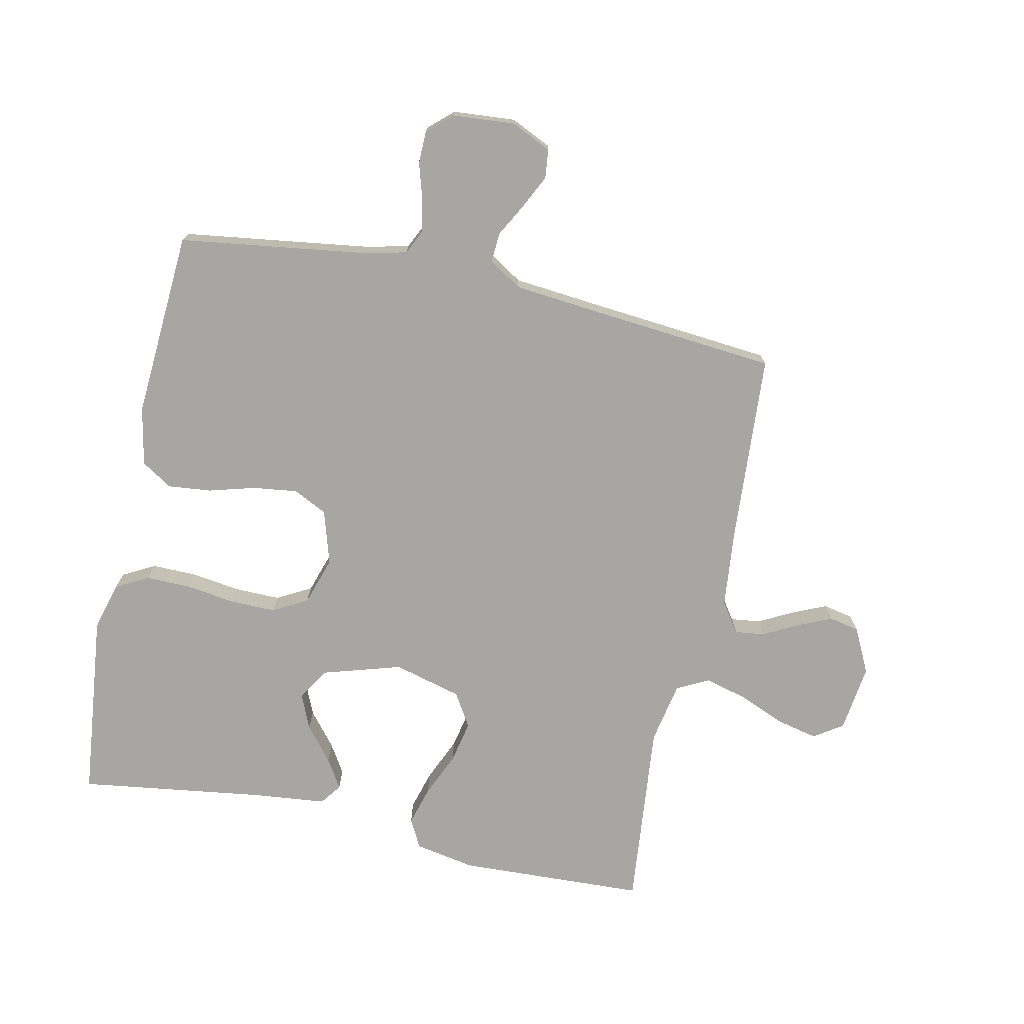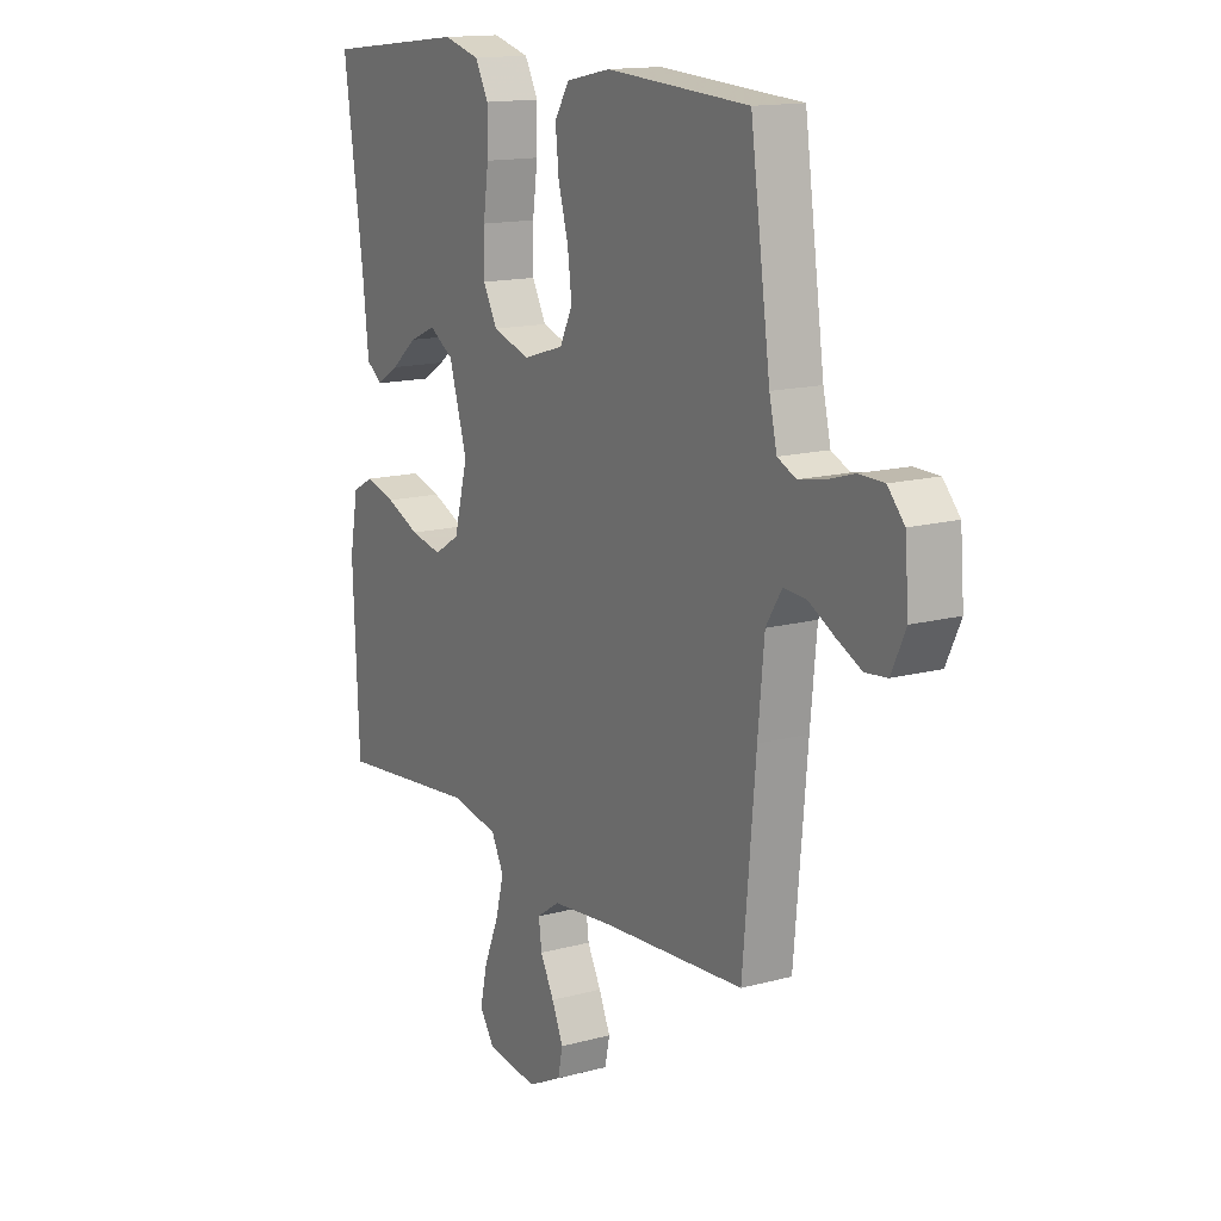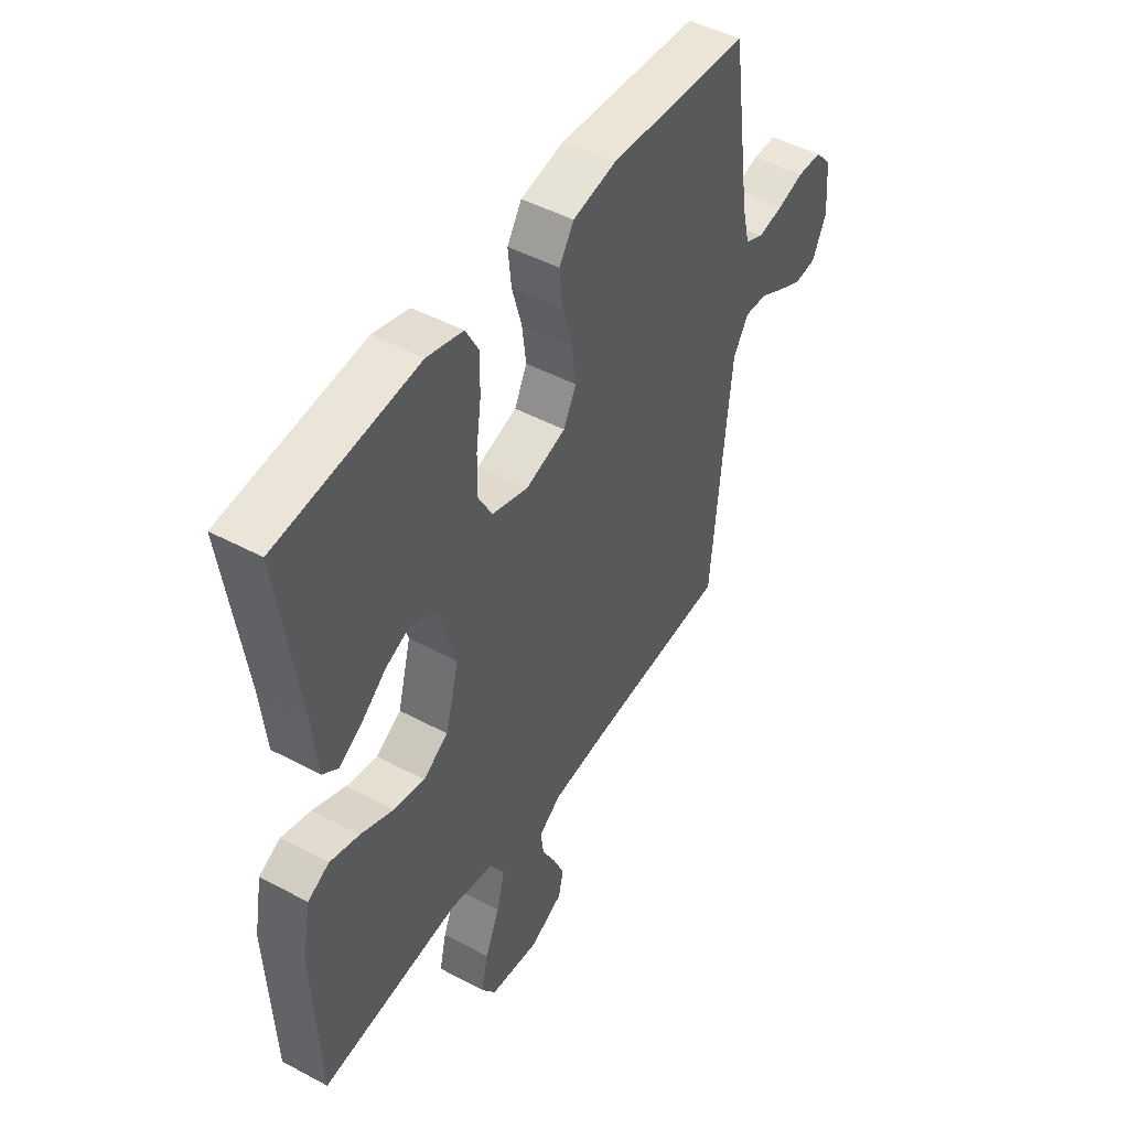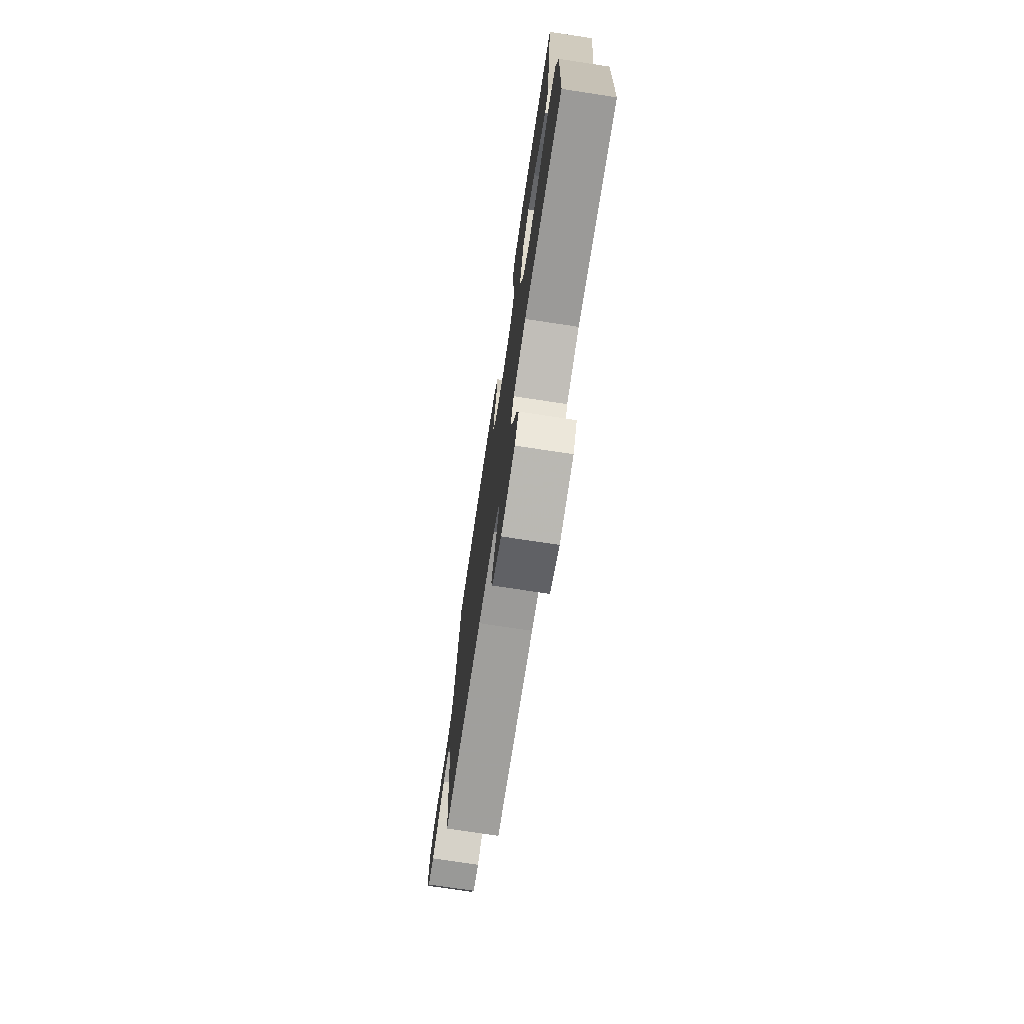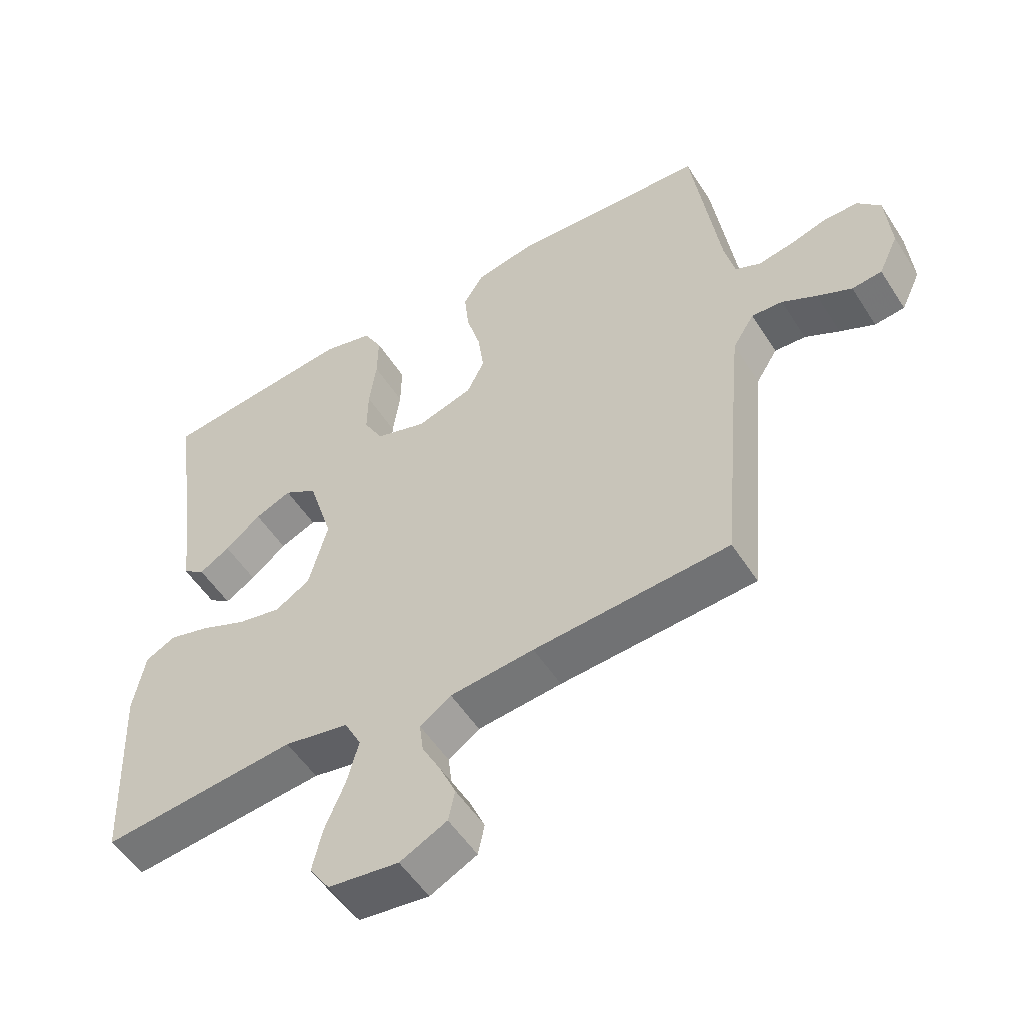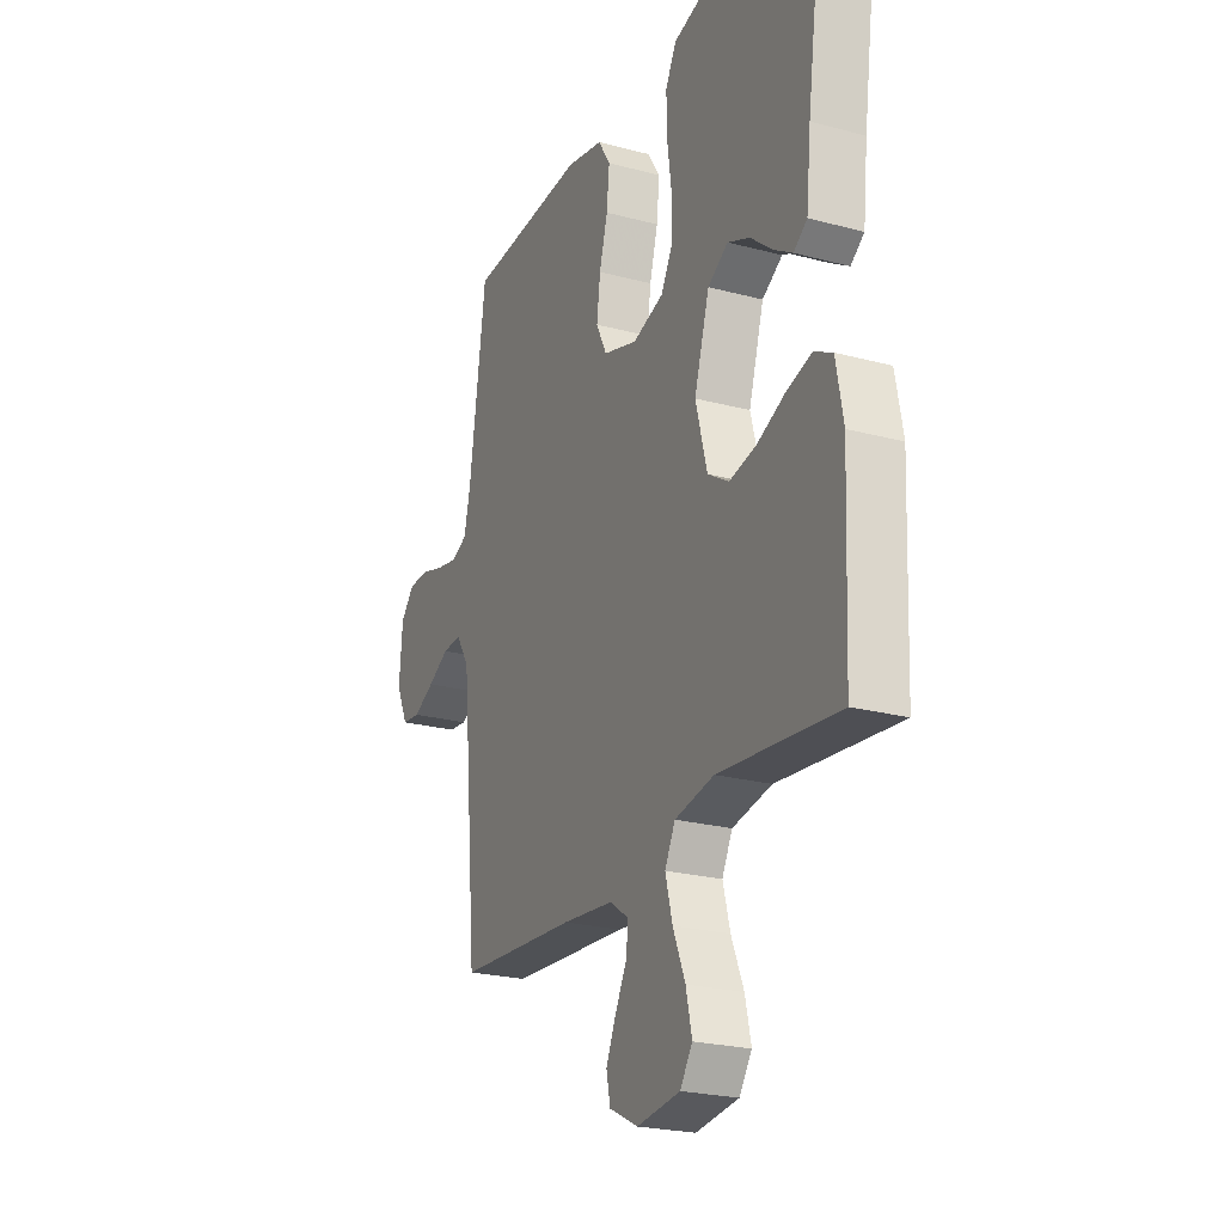
<metadata>
{"format":"obj","ext":"obj","renderer":"f3d","projection":"perspective","resolution":1024,"background":"white","views":[{"elev":-74.2,"azim":77.9,"up":"+Y"},{"elev":14.6,"azim":59.6,"up":"+Z"},{"elev":47.7,"azim":-58.9,"up":"+Z"},{"elev":-75.1,"azim":-98.6,"up":"+Z"},{"elev":-53.3,"azim":32.0,"up":"+Z"},{"elev":-23.4,"azim":-114.2,"up":"+Z"}]}
</metadata>
<code>
v -0.5 0.07 0.5
v -0.2 0.07 0.533
v -0.123 0.07 0.512
v -0.095 0.07 0.46
v -0.096 0.07 0.388
v -0.107 0.07 0.309
v -0.108 0.07 0.236
v -0.078 0.07 0.181
v 0 0.07 0.156
v 0.086 0.07 0.182
v 0.113 0.07 0.236
v 0.104 0.07 0.307
v 0.083 0.07 0.382
v 0.076 0.07 0.451
v 0.107 0.07 0.5
v 0.2 0.07 0.519
v 0.5 0.07 0.5
v 0.542 0.07 0.2
v 0.558 0.07 0.131
v 0.597 0.07 0.113
v 0.651 0.07 0.123
v 0.708 0.07 0.14
v 0.76 0.07 0.139
v 0.795 0.07 0.1
v 0.803 0.07 0
v 0.773 0.07 -0.064
v 0.727 0.07 -0.069
v 0.674 0.07 -0.043
v 0.621 0.07 -0.014
v 0.573 0.07 -0.011
v 0.54 0.07 -0.064
v 0.527 0.07 -0.2
v 0.5 0.07 -0.5
v 0.2 0.07 -0.52
v 0.071 0.07 -0.533
v 0.023 0.07 -0.566
v 0.029 0.07 -0.614
v 0.058 0.07 -0.669
v 0.082 0.07 -0.724
v 0.072 0.07 -0.772
v 0 0.07 -0.808
v -0.108 0.07 -0.794
v -0.139 0.07 -0.748
v -0.124 0.07 -0.682
v -0.093 0.07 -0.608
v -0.075 0.07 -0.54
v -0.101 0.07 -0.489
v -0.2 0.07 -0.47
v -0.5 0.07 -0.5
v -0.513 0.07 -0.2
v -0.495 0.07 -0.103
v -0.449 0.07 -0.079
v -0.386 0.07 -0.097
v -0.315 0.07 -0.128
v -0.248 0.07 -0.142
v -0.194 0.07 -0.109
v -0.165 0.07 0
v -0.203 0.07 0.126
v -0.254 0.07 0.158
v -0.31 0.07 0.134
v -0.365 0.07 0.089
v -0.412 0.07 0.06
v -0.446 0.07 0.085
v -0.458 0.07 0.2
v -0.5 0 0.5
v -0.2 0 0.533
v -0.123 0 0.512
v -0.095 0 0.46
v -0.096 0 0.388
v -0.107 0 0.309
v -0.108 0 0.236
v -0.078 0 0.181
v 0 0 0.156
v 0.086 0 0.182
v 0.113 0 0.236
v 0.104 0 0.307
v 0.083 0 0.382
v 0.076 0 0.451
v 0.107 0 0.5
v 0.2 0 0.519
v 0.5 0 0.5
v 0.542 0 0.2
v 0.558 0 0.131
v 0.597 0 0.113
v 0.651 0 0.123
v 0.708 0 0.14
v 0.76 0 0.139
v 0.795 0 0.1
v 0.803 0 0
v 0.773 0 -0.064
v 0.727 0 -0.069
v 0.674 0 -0.043
v 0.621 0 -0.014
v 0.573 0 -0.011
v 0.54 0 -0.064
v 0.527 0 -0.2
v 0.5 0 -0.5
v 0.2 0 -0.52
v 0.071 0 -0.533
v 0.023 0 -0.566
v 0.029 0 -0.614
v 0.058 0 -0.669
v 0.082 0 -0.724
v 0.072 0 -0.772
v 0 0 -0.808
v -0.108 0 -0.794
v -0.139 0 -0.748
v -0.124 0 -0.682
v -0.093 0 -0.608
v -0.075 0 -0.54
v -0.101 0 -0.489
v -0.2 0 -0.47
v -0.5 0 -0.5
v -0.513 0 -0.2
v -0.495 0 -0.103
v -0.449 0 -0.079
v -0.386 0 -0.097
v -0.315 0 -0.128
v -0.248 0 -0.142
v -0.194 0 -0.109
v -0.165 0 0
v -0.203 0 0.126
v -0.254 0 0.158
v -0.31 0 0.134
v -0.365 0 0.089
v -0.412 0 0.06
v -0.446 0 0.085
v -0.458 0 0.2
f 62 63 64
f 61 62 64
f 60 61 64
f 4 5 6
f 3 4 6
f 2 3 6
f 1 2 6
f 64 1 6
f 60 64 6
f 59 60 6
f 58 59 6 7
f 57 58 7 8
f 56 57 8 9
f 52 53 54
f 51 52 54
f 50 51 54
f 49 50 54
f 48 49 54
f 47 48 54 55
f 46 47 55 56
f 43 44 45
f 42 43 45
f 41 42 45
f 40 41 45
f 39 40 45
f 38 39 45
f 37 38 45
f 36 37 45 46
f 56 9 10
f 46 56 10
f 36 46 10
f 35 36 10
f 32 33 34
f 35 10 11
f 34 35 11
f 32 34 11
f 31 32 11
f 27 28 29
f 26 27 29
f 25 26 29
f 24 25 29
f 23 24 29
f 22 23 29
f 21 22 29
f 20 21 29 30
f 31 11 12
f 30 31 12
f 20 30 12
f 19 20 12
f 16 17 18
f 16 18 19
f 15 16 19
f 14 15 19
f 13 14 19
f 12 13 19
f 128 127 126
f 128 126 125
f 128 125 124
f 70 69 68
f 70 68 67
f 70 67 66
f 70 66 65
f 70 65 128
f 70 128 124
f 70 124 123
f 71 70 123 122
f 72 71 122 121
f 73 72 121 120
f 118 117 116
f 118 116 115
f 118 115 114
f 118 114 113
f 118 113 112
f 119 118 112 111
f 120 119 111 110
f 109 108 107
f 109 107 106
f 109 106 105
f 109 105 104
f 109 104 103
f 109 103 102
f 109 102 101
f 110 109 101 100
f 74 73 120
f 74 120 110
f 74 110 100
f 74 100 99
f 98 97 96
f 75 74 99
f 75 99 98
f 75 98 96
f 75 96 95
f 93 92 91
f 93 91 90
f 93 90 89
f 93 89 88
f 93 88 87
f 93 87 86
f 93 86 85
f 94 93 85 84
f 76 75 95
f 76 95 94
f 76 94 84
f 76 84 83
f 82 81 80
f 83 82 80
f 83 80 79
f 83 79 78
f 83 78 77
f 83 77 76
f 1 65 66 2
f 2 66 67 3
f 3 67 68 4
f 4 68 69 5
f 5 69 70 6
f 6 70 71 7
f 7 71 72 8
f 8 72 73 9
f 9 73 74 10
f 10 74 75 11
f 11 75 76 12
f 12 76 77 13
f 13 77 78 14
f 14 78 79 15
f 15 79 80 16
f 16 80 81 17
f 17 81 82 18
f 18 82 83 19
f 19 83 84 20
f 20 84 85 21
f 21 85 86 22
f 22 86 87 23
f 23 87 88 24
f 24 88 89 25
f 25 89 90 26
f 26 90 91 27
f 27 91 92 28
f 28 92 93 29
f 29 93 94 30
f 30 94 95 31
f 31 95 96 32
f 32 96 97 33
f 33 97 98 34
f 34 98 99 35
f 35 99 100 36
f 36 100 101 37
f 37 101 102 38
f 38 102 103 39
f 39 103 104 40
f 40 104 105 41
f 41 105 106 42
f 42 106 107 43
f 43 107 108 44
f 44 108 109 45
f 45 109 110 46
f 46 110 111 47
f 47 111 112 48
f 48 112 113 49
f 49 113 114 50
f 50 114 115 51
f 51 115 116 52
f 52 116 117 53
f 53 117 118 54
f 54 118 119 55
f 55 119 120 56
f 56 120 121 57
f 57 121 122 58
f 58 122 123 59
f 59 123 124 60
f 60 124 125 61
f 61 125 126 62
f 62 126 127 63
f 63 127 128 64
f 64 128 65 1

</code>
